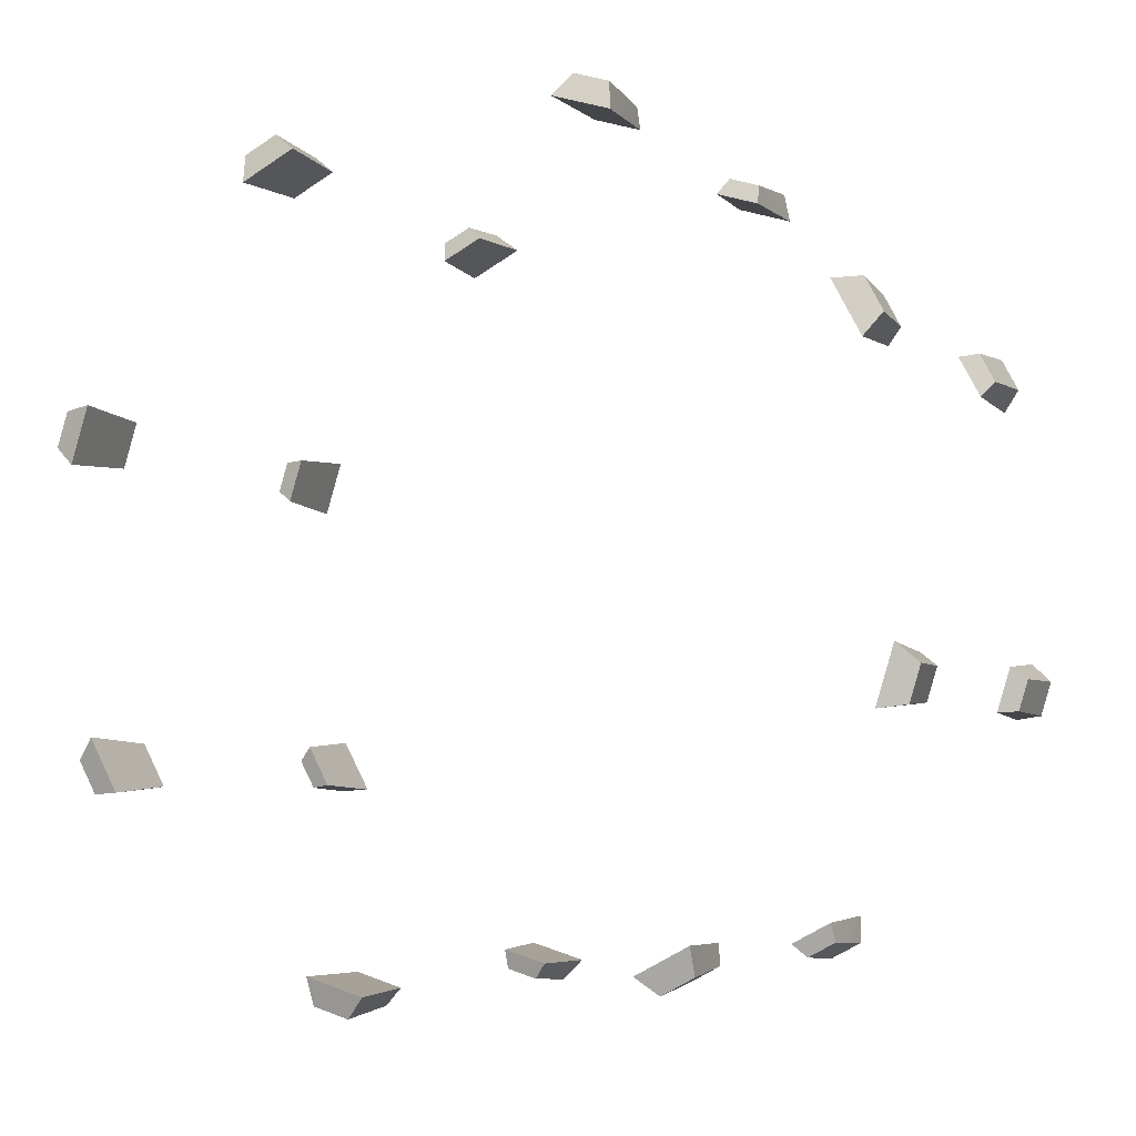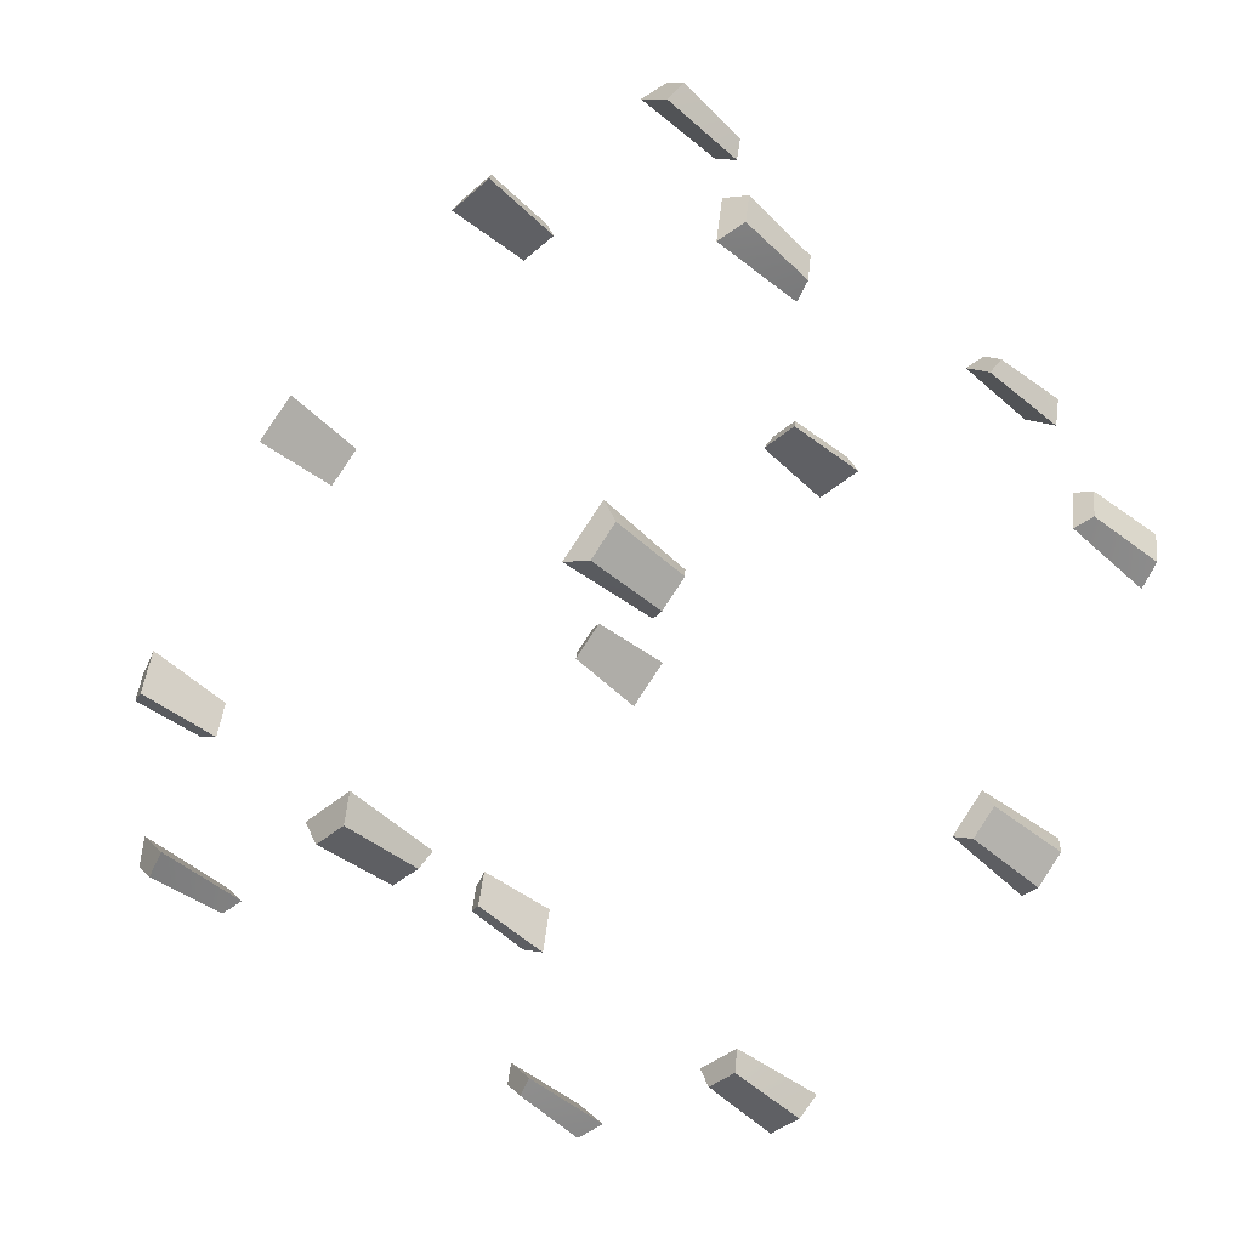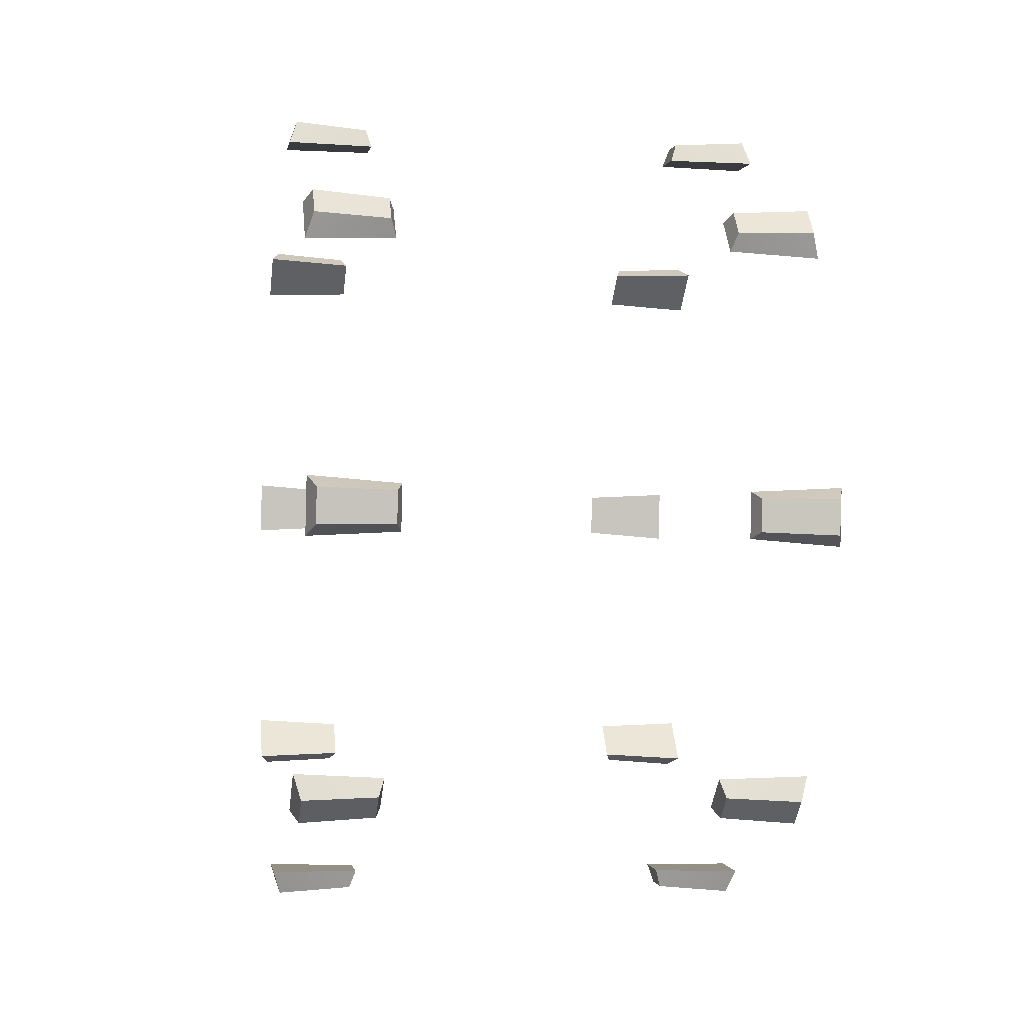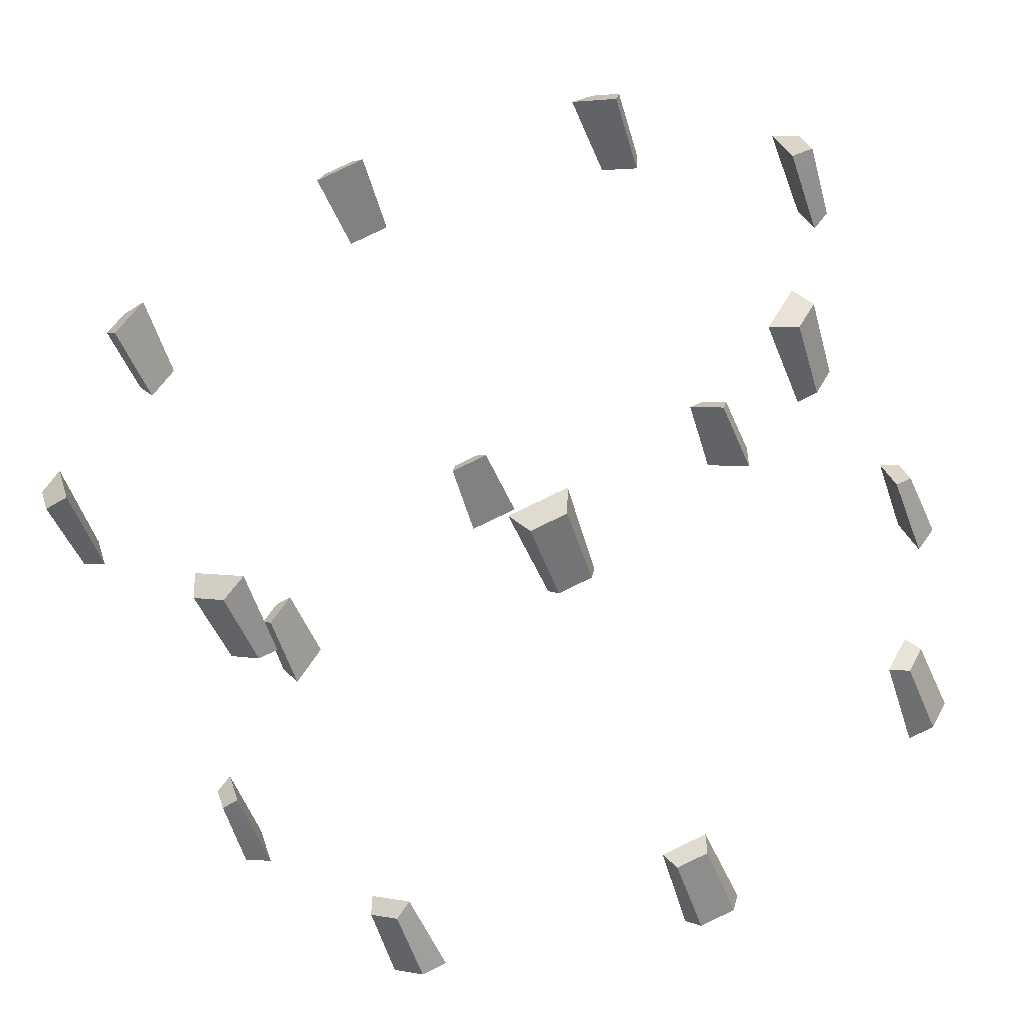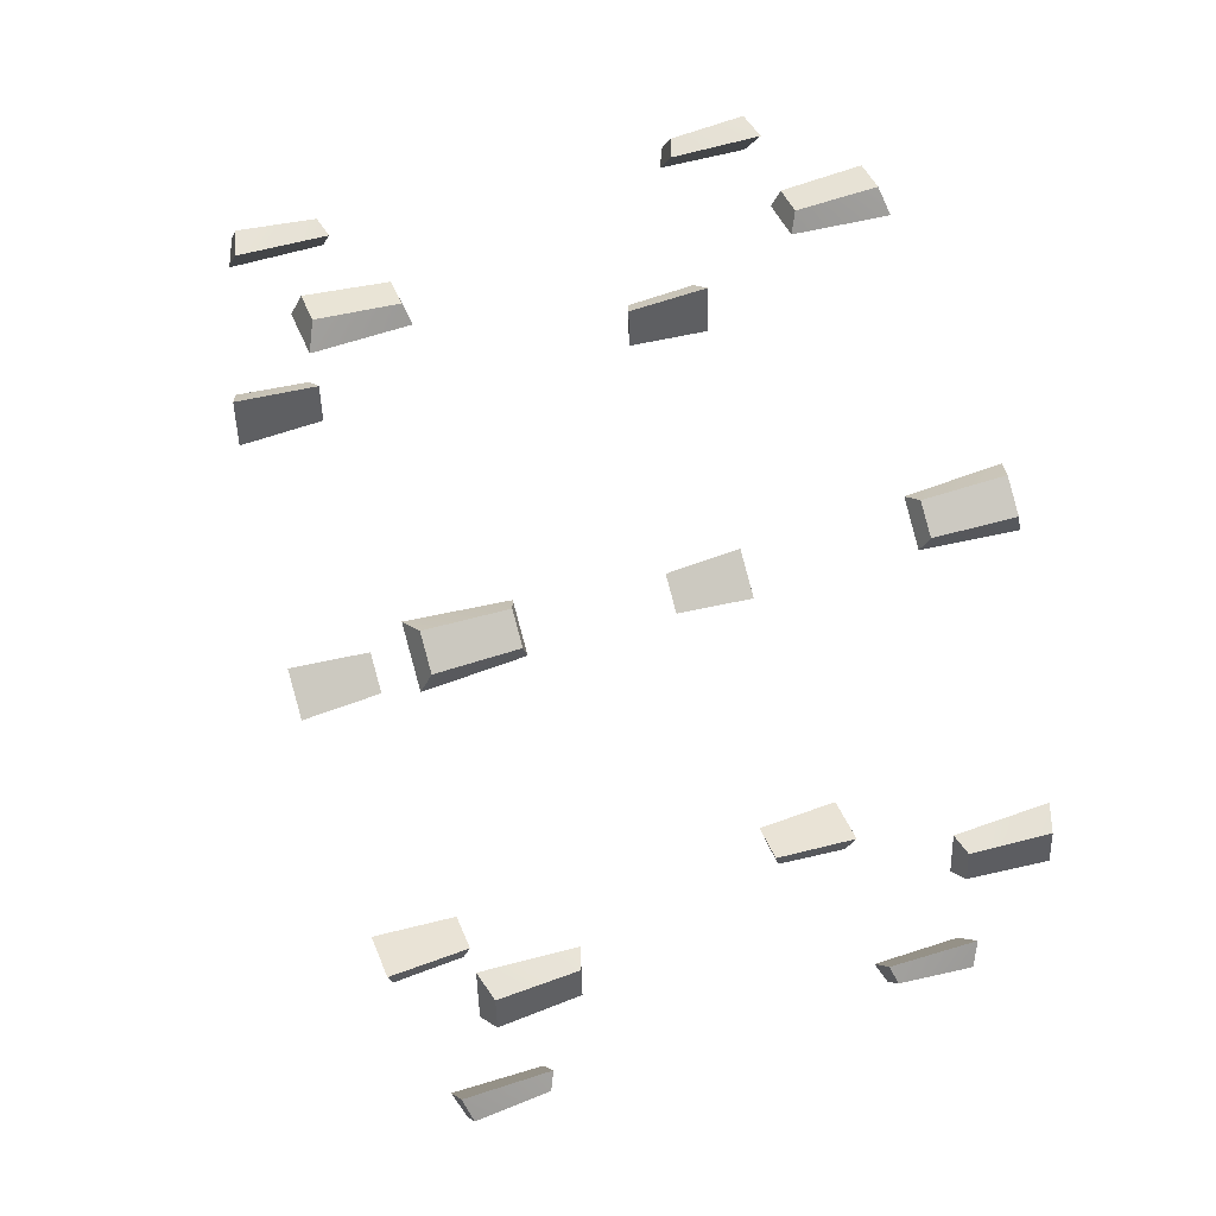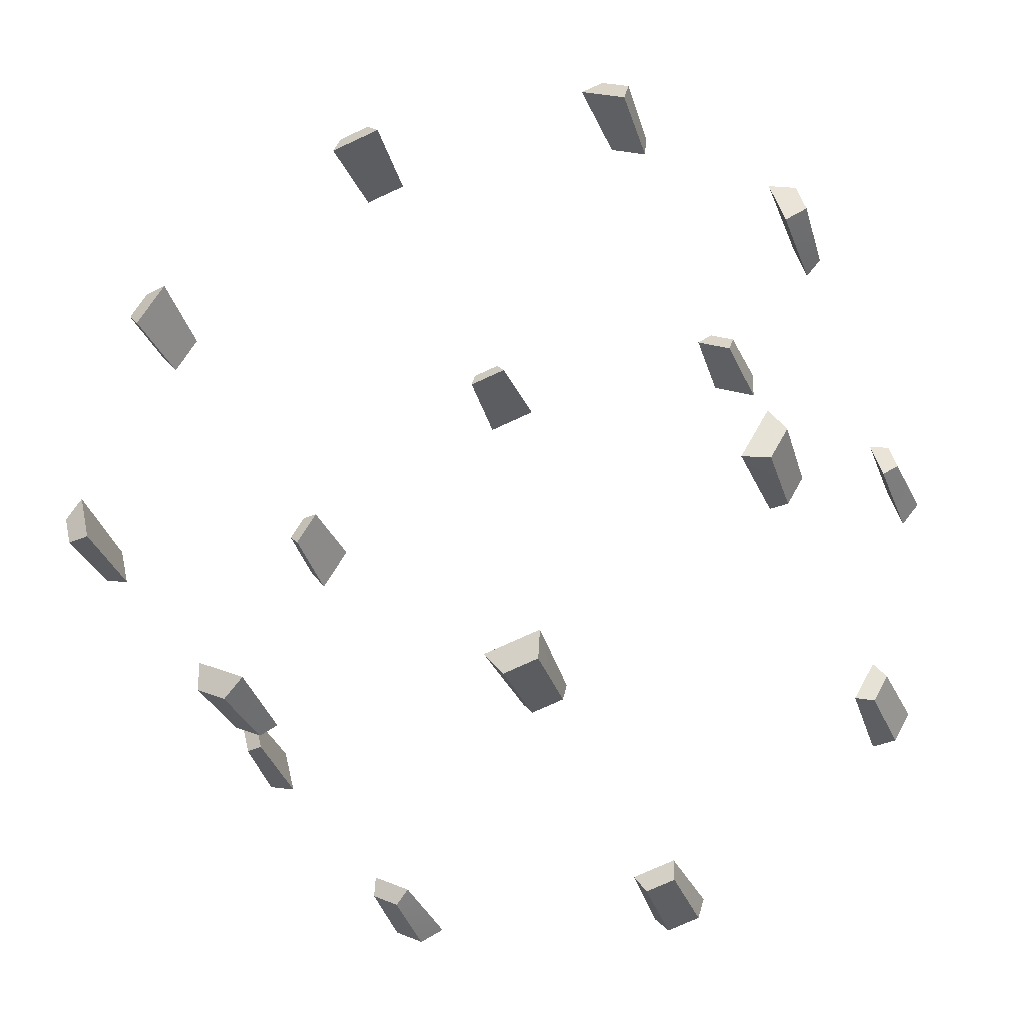
<metadata>
{"format":"obj","ext":"obj","renderer":"f3d","projection":"perspective","resolution":1024,"background":"white","views":[{"elev":-4.3,"azim":-60.6,"up":"+Z"},{"elev":-62.0,"azim":-42.4,"up":"+Y"},{"elev":-62.4,"azim":-5.4,"up":"+Y"},{"elev":-54.5,"azim":117.0,"up":"+Z"},{"elev":24.7,"azim":-18.7,"up":"+Y"},{"elev":-31.8,"azim":110.7,"up":"+Y"}]}
</metadata>
<code>
o drumsetV4_Detail_Cylinder.020
v 0.2979 2.072 -0.415
v 0.5179 2.107 -0.4024
v 0.5265 2.041 -0.5269
v 0.4987 2.104 -0.5313
v 0.4933 2.145 -0.4548
v 0.3084 2.106 -0.4515
v 0.3133 2.069 -0.5214
v 0.3049 2.019 -0.5143
v -0.5314 1.963 -0.415
v -0.7531 1.94 -0.4024
v -0.7444 1.874 -0.5269
v -0.7337 1.942 -0.5313
v -0.7391 1.983 -0.4548
v -0.5505 1.993 -0.4515
v -0.5456 1.956 -0.5214
v -0.5245 1.91 -0.5143
v 0.2939 2.102 0.34
v 0.5152 2.127 0.3537
v 0.5099 2.168 0.2186
v 0.4841 2.215 0.2621
v 0.4874 2.19 0.3451
v 0.3023 2.153 0.3375
v 0.2993 2.176 0.2616
v 0.2896 2.135 0.2323
v -0.5355 1.993 0.34
v -0.7557 1.96 0.3537
v -0.7611 2.001 0.2186
v -0.7483 2.053 0.2621
v -0.745 2.028 0.3451
v -0.5566 2.04 0.3375
v -0.5596 2.063 0.2616
v -0.5397 2.026 0.2323
v 0.3606 1.595 0.8959
v 0.583 1.611 0.9026
v 0.5668 1.735 0.836
v 0.547 1.737 0.902
v 0.5569 1.661 0.9429
v 0.3706 1.633 0.9288
v 0.3615 1.702 0.8914
v 0.3477 1.693 0.8428
v -0.4688 1.486 0.8959
v -0.6879 1.444 0.9026
v -0.7041 1.568 0.836
v -0.6854 1.575 0.902
v -0.6755 1.499 0.9429
v -0.4883 1.52 0.9288
v -0.4974 1.589 0.8914
v -0.4817 1.584 0.8428
v 0.459 0.8462 0.9269
v 0.6816 0.8617 0.9228
v 0.664 0.9957 0.9638
v 0.6504 0.95 1.013
v 0.6612 0.8676 0.9883
v 0.4734 0.8507 0.976
v 0.4636 0.9259 0.999
v 0.4449 0.9531 0.9596
v -0.3704 0.7372 0.9269
v -0.5894 0.6946 0.9228
v -0.607 0.8286 0.9638
v -0.582 0.788 1.013
v -0.5712 0.7057 0.9883
v -0.3855 0.7378 0.976
v -0.3954 0.813 0.999
v -0.3844 0.8441 0.9596
v 0.5314 0.2951 0.415
v 0.7531 0.3175 0.4024
v 0.7444 0.3835 0.5269
v 0.7337 0.3155 0.5313
v 0.7391 0.275 0.4548
v 0.5505 0.2645 0.4515
v 0.5456 0.3015 0.5214
v 0.5245 0.3478 0.5143
v -0.2979 0.1861 0.415
v -0.5179 0.1504 0.4024
v -0.5265 0.2164 0.5269
v -0.4987 0.1536 0.5313
v -0.4933 0.113 0.4548
v -0.3084 0.1516 0.4515
v -0.3133 0.1886 0.5214
v -0.3049 0.2388 0.5143
v 0.5355 0.2643 -0.34
v 0.7557 0.2975 -0.3537
v 0.7611 0.2568 -0.2186
v 0.7483 0.205 -0.2621
v 0.745 0.23 -0.3451
v 0.5566 0.2176 -0.3375
v 0.5596 0.1948 -0.2616
v 0.5397 0.2319 -0.2323
v -0.2939 0.1553 -0.34
v -0.5152 0.1304 -0.3537
v -0.5099 0.08978 -0.2186
v -0.4841 0.04301 -0.2621
v -0.4874 0.06798 -0.3451
v -0.3023 0.1047 -0.3375
v -0.2993 0.08193 -0.2616
v -0.2896 0.1229 -0.2323
v 0.4688 0.7719 -0.8959
v 0.6879 0.8134 -0.9026
v 0.7041 0.6899 -0.836
v 0.6854 0.683 -0.902
v 0.6755 0.7589 -0.9429
v 0.4883 0.7377 -0.9288
v 0.4974 0.6683 -0.8914
v 0.4817 0.6734 -0.8428
v -0.3606 0.6629 -0.8959
v -0.583 0.6464 -0.9026
v -0.5668 0.5229 -0.836
v -0.547 0.5211 -0.902
v -0.5569 0.5969 -0.9429
v -0.3706 0.6248 -0.9288
v -0.3615 0.5554 -0.8914
v -0.3477 0.5644 -0.8428
v 0.3704 1.52 -0.9269
v 0.5894 1.563 -0.9228
v 0.607 1.429 -0.9638
v 0.582 1.47 -1.013
v 0.5712 1.552 -0.9883
v 0.3855 1.52 -0.976
v 0.3954 1.445 -0.999
v 0.3844 1.414 -0.9596
v -0.459 1.411 -0.9269
v -0.6816 1.396 -0.9228
v -0.664 1.262 -0.9638
v -0.6504 1.308 -1.013
v -0.6612 1.39 -0.9883
v -0.4734 1.407 -0.976
v -0.4636 1.332 -0.999
v -0.4449 1.305 -0.9596
f 1 3 2
f 6 4 7
f 1 7 8
f 2 6 1
f 3 7 4
f 2 4 5
f 10 16 9
f 14 12 13
f 16 14 9
f 14 10 9
f 11 15 16
f 13 11 10
f 17 19 18
f 21 23 22
f 24 22 23
f 18 22 17
f 19 23 20
f 19 21 18
f 26 32 25
f 31 29 30
f 32 30 25
f 30 26 25
f 27 31 32
f 29 27 26
f 40 34 33
f 37 39 38
f 33 39 40
f 34 38 33
f 35 39 36
f 35 37 34
f 42 48 41
f 47 45 46
f 47 41 48
f 46 42 41
f 43 47 48
f 45 43 42
f 49 51 50
f 53 55 54
f 49 55 56
f 50 54 49
f 51 55 52
f 51 53 50
f 58 64 57
f 63 61 62
f 63 57 64
f 62 58 57
f 59 63 64
f 61 59 58
f 72 66 65
f 69 71 70
f 72 70 71
f 66 70 65
f 67 71 68
f 67 69 66
f 73 75 80
f 79 77 78
f 79 73 80
f 78 74 73
f 75 79 80
f 77 75 74
f 81 83 82
f 85 87 86
f 88 86 87
f 82 86 81
f 83 87 84
f 83 85 82
f 90 96 89
f 95 93 94
f 96 94 89
f 94 90 89
f 91 95 96
f 93 91 90
f 104 98 97
f 101 103 102
f 104 102 103
f 98 102 97
f 99 103 100
f 99 101 98
f 106 112 105
f 111 109 110
f 111 105 112
f 110 106 105
f 107 111 112
f 109 107 106
f 120 114 113
f 118 116 119
f 120 118 119
f 114 118 113
f 115 119 116
f 114 116 117
f 122 128 121
f 127 125 126
f 128 126 121
f 126 122 121
f 123 127 128
f 122 124 123
f 1 8 3
f 6 5 4
f 1 6 7
f 2 5 6
f 3 8 7
f 2 3 4
f 10 11 16
f 14 15 12
f 16 15 14
f 14 13 10
f 11 12 15
f 13 12 11
f 17 24 19
f 21 20 23
f 24 17 22
f 18 21 22
f 19 24 23
f 19 20 21
f 26 27 32
f 31 28 29
f 32 31 30
f 30 29 26
f 27 28 31
f 29 28 27
f 40 35 34
f 37 36 39
f 33 38 39
f 34 37 38
f 35 40 39
f 35 36 37
f 42 43 48
f 47 44 45
f 47 46 41
f 46 45 42
f 43 44 47
f 45 44 43
f 49 56 51
f 53 52 55
f 49 54 55
f 50 53 54
f 51 56 55
f 51 52 53
f 58 59 64
f 63 60 61
f 63 62 57
f 62 61 58
f 59 60 63
f 61 60 59
f 72 67 66
f 69 68 71
f 72 65 70
f 66 69 70
f 67 72 71
f 67 68 69
f 73 74 75
f 79 76 77
f 79 78 73
f 78 77 74
f 75 76 79
f 77 76 75
f 81 88 83
f 85 84 87
f 88 81 86
f 82 85 86
f 83 88 87
f 83 84 85
f 90 91 96
f 95 92 93
f 96 95 94
f 94 93 90
f 91 92 95
f 93 92 91
f 104 99 98
f 101 100 103
f 104 97 102
f 98 101 102
f 99 104 103
f 99 100 101
f 106 107 112
f 111 108 109
f 111 110 105
f 110 109 106
f 107 108 111
f 109 108 107
f 120 115 114
f 118 117 116
f 120 113 118
f 114 117 118
f 115 120 119
f 114 115 116
f 122 123 128
f 127 124 125
f 128 127 126
f 126 125 122
f 123 124 127
f 122 125 124

</code>
